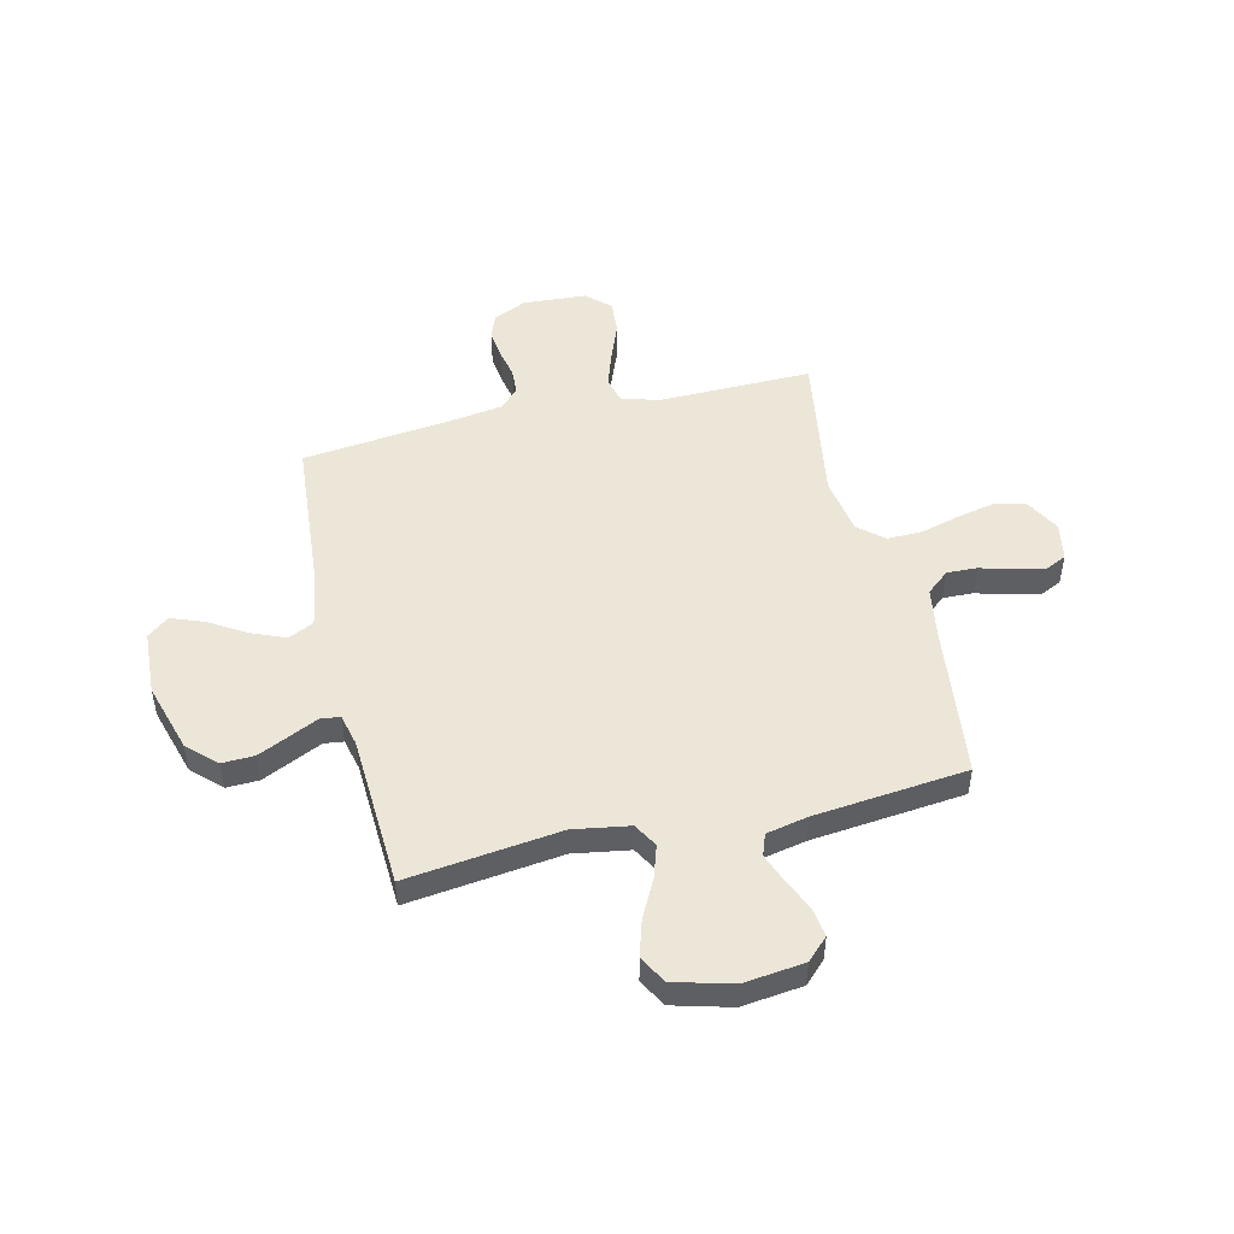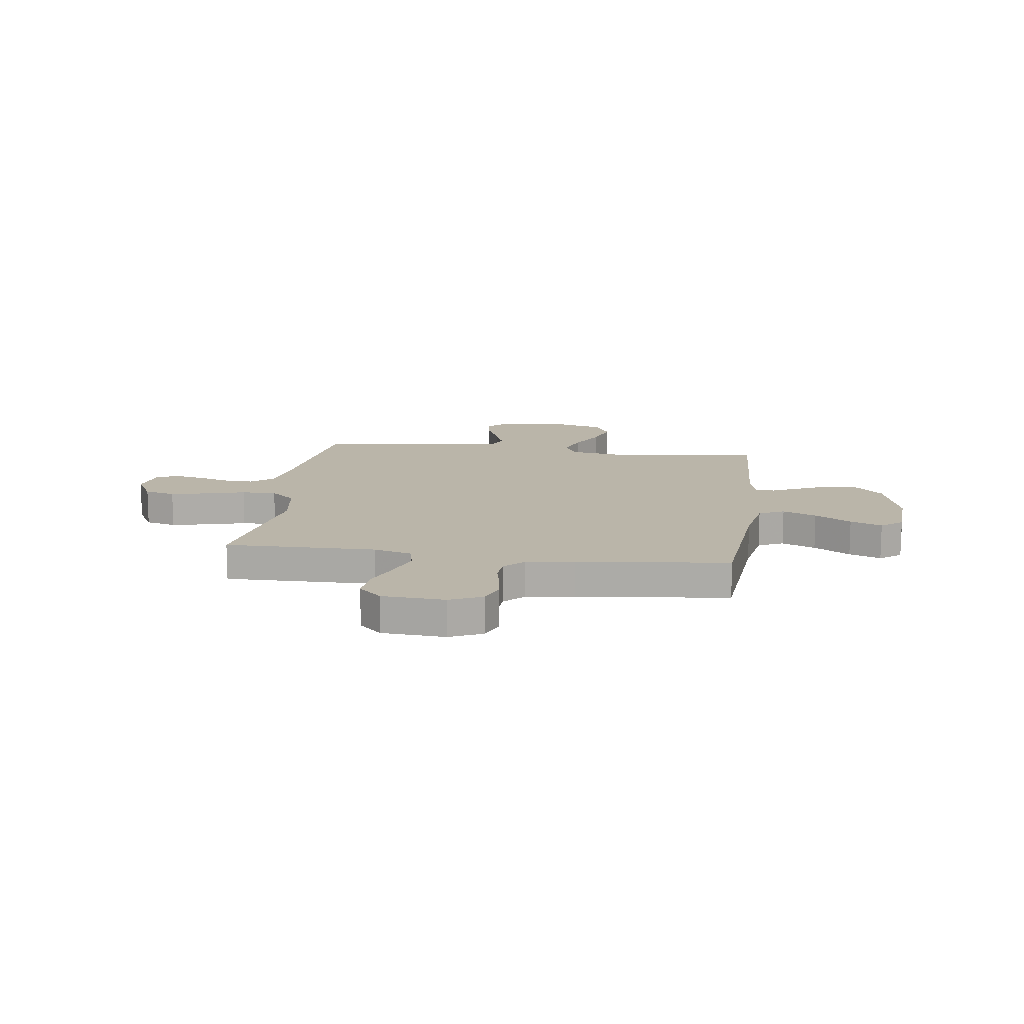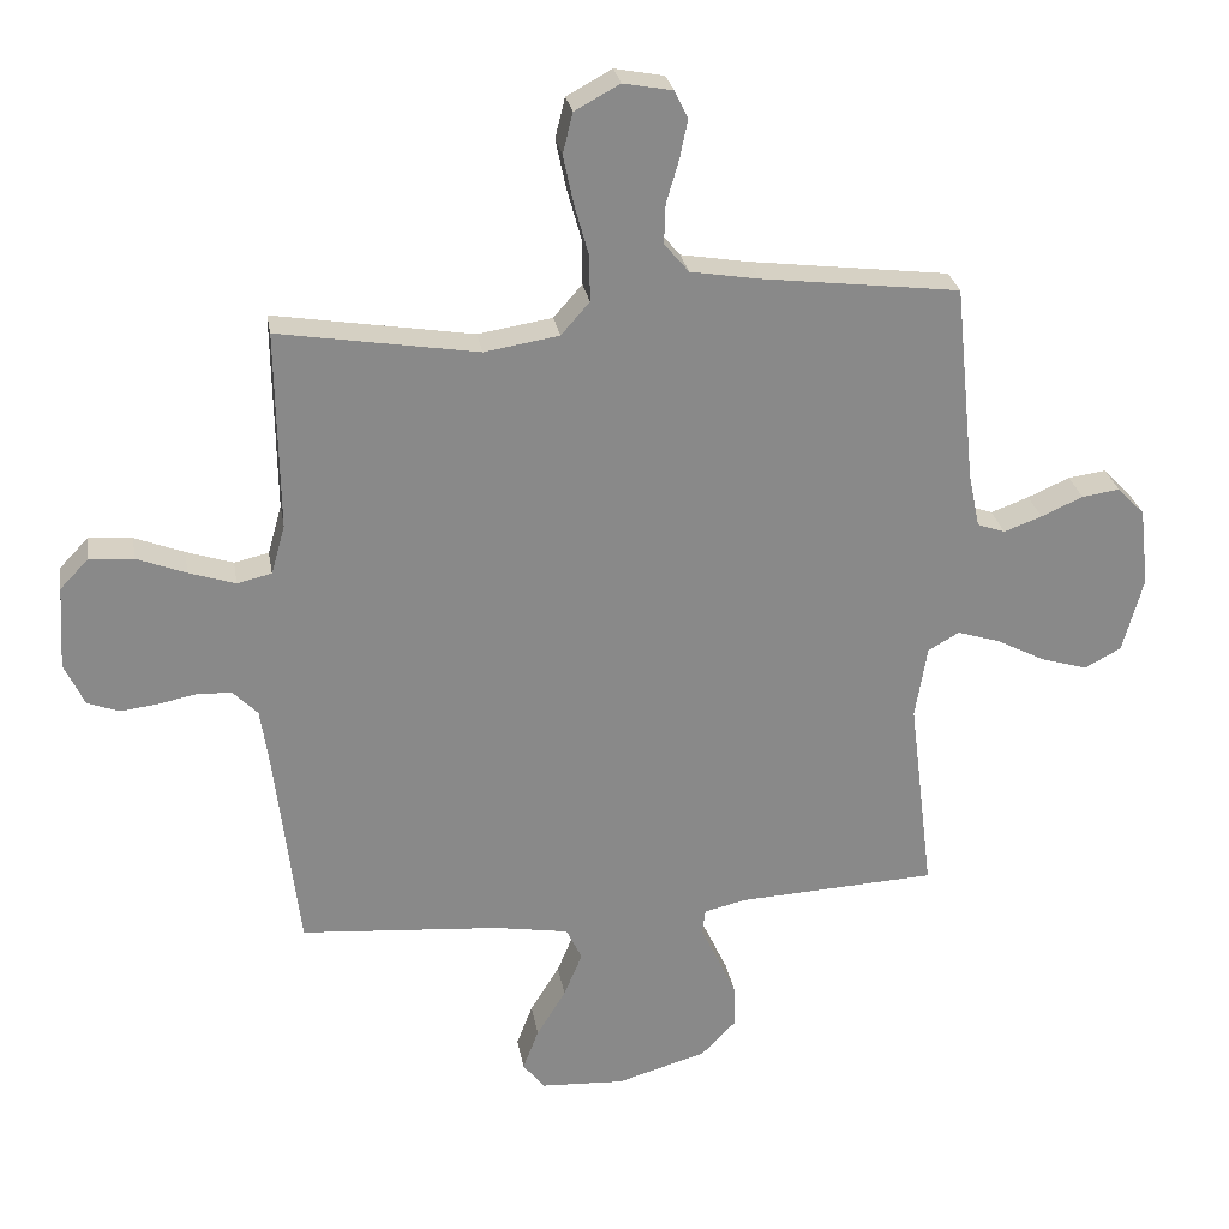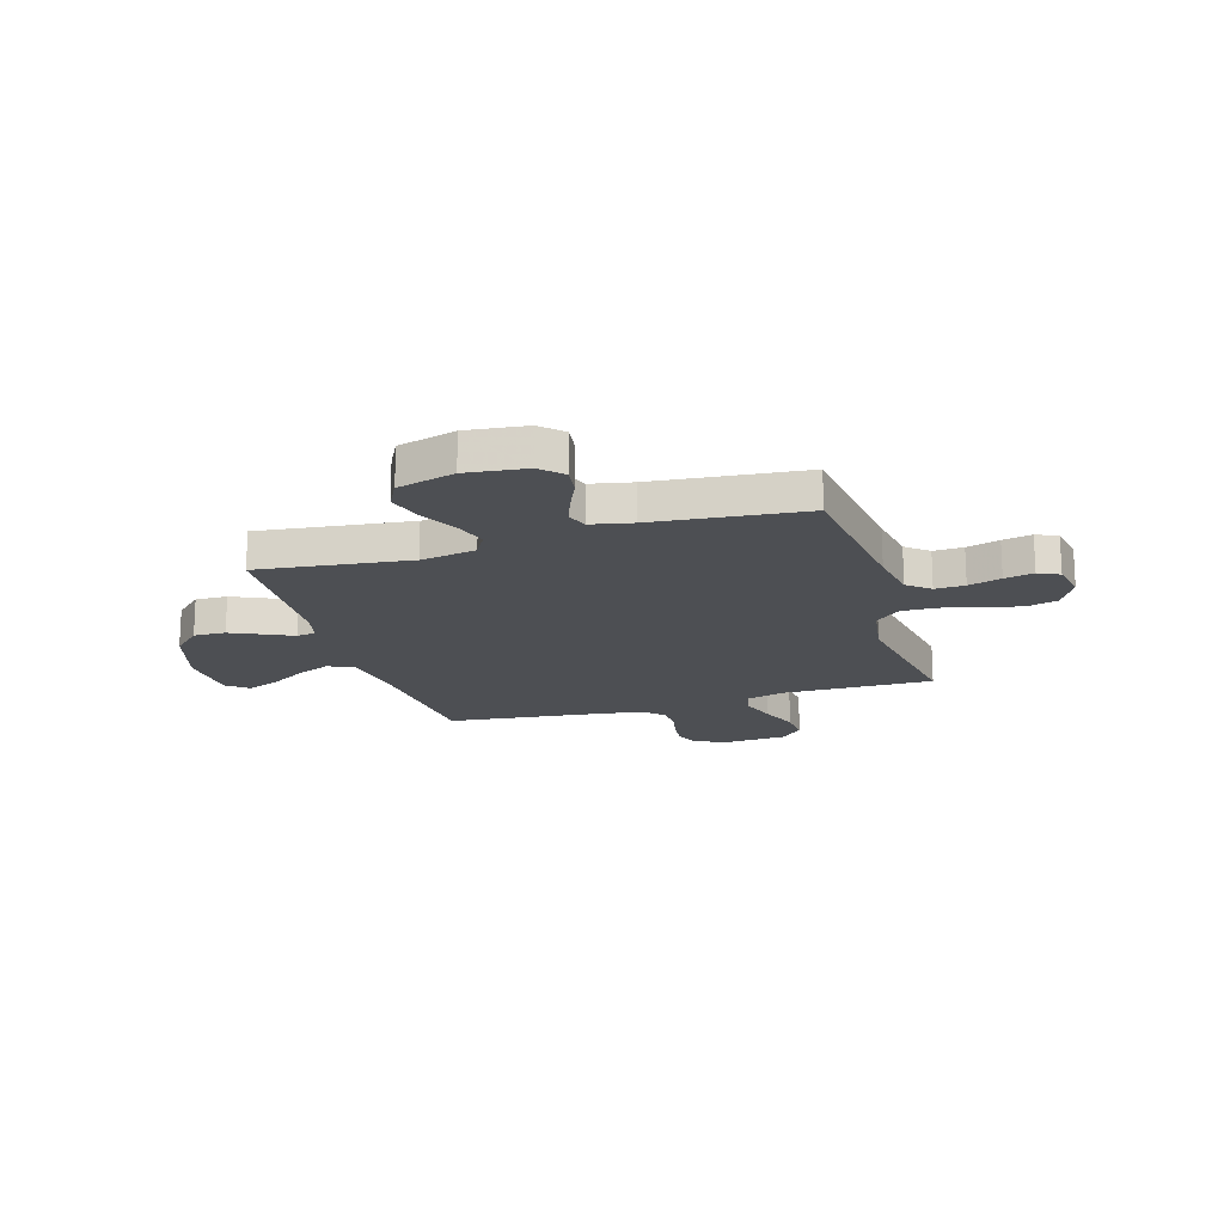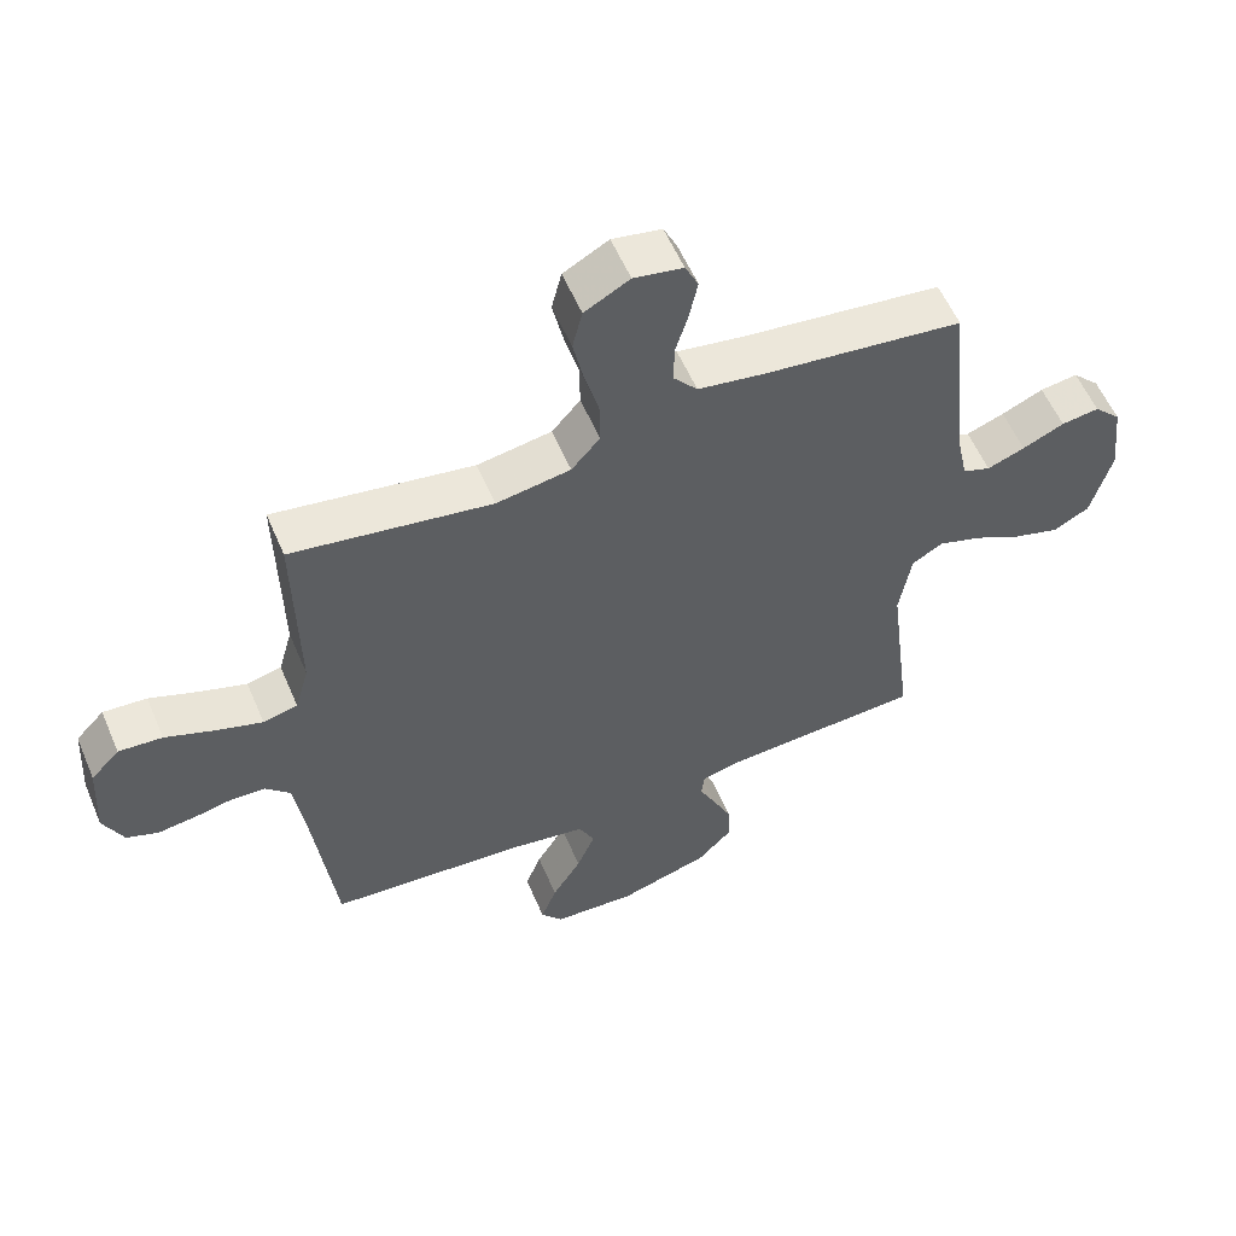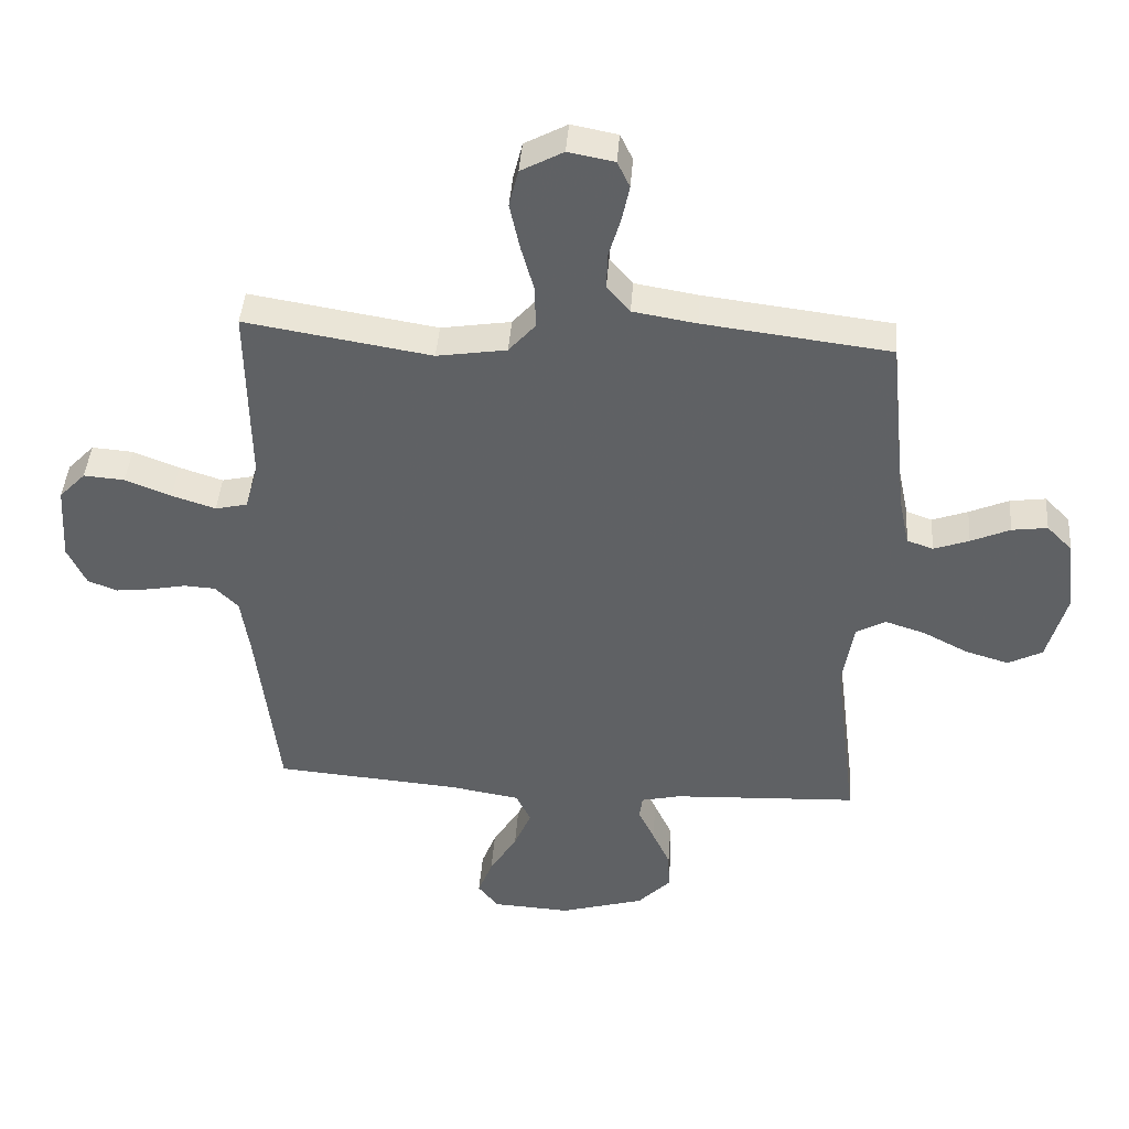
<metadata>
{"format":"obj","ext":"obj","renderer":"f3d","projection":"perspective","resolution":1024,"background":"white","views":[{"elev":49.3,"azim":-103.4,"up":"+Y"},{"elev":13.6,"azim":97.9,"up":"+Y"},{"elev":27.2,"azim":170.4,"up":"+Z"},{"elev":-18.0,"azim":-73.1,"up":"+Y"},{"elev":57.1,"azim":157.0,"up":"+Z"},{"elev":42.9,"azim":-175.7,"up":"+Z"}]}
</metadata>
<code>
v 0.5 0.07 -0.5
v 0.2 0.07 -0.524
v 0.087 0.07 -0.543
v 0.063 0.07 -0.593
v 0.091 0.07 -0.66
v 0.135 0.07 -0.732
v 0.159 0.07 -0.795
v 0.126 0.07 -0.837
v 0 0.07 -0.844
v -0.136 0.07 -0.804
v -0.189 0.07 -0.749
v -0.187 0.07 -0.686
v -0.158 0.07 -0.623
v -0.132 0.07 -0.568
v -0.137 0.07 -0.53
v -0.2 0.07 -0.515
v -0.5 0.07 -0.5
v -0.463 0.07 -0.2
v -0.481 0.07 -0.09
v -0.528 0.07 -0.063
v -0.593 0.07 -0.084
v -0.666 0.07 -0.122
v -0.736 0.07 -0.143
v -0.791 0.07 -0.114
v -0.822 0.07 0
v -0.808 0.07 0.119
v -0.767 0.07 0.161
v -0.71 0.07 0.153
v -0.647 0.07 0.125
v -0.59 0.07 0.104
v -0.548 0.07 0.119
v -0.531 0.07 0.2
v -0.5 0.07 0.5
v -0.2 0.07 0.537
v -0.098 0.07 0.554
v -0.061 0.07 0.598
v -0.063 0.07 0.657
v -0.082 0.07 0.722
v -0.094 0.07 0.78
v -0.074 0.07 0.822
v 0 0.07 0.836
v 0.068 0.07 0.799
v 0.083 0.07 0.738
v 0.067 0.07 0.663
v 0.046 0.07 0.587
v 0.045 0.07 0.518
v 0.088 0.07 0.469
v 0.2 0.07 0.451
v 0.5 0.07 0.5
v 0.496 0.07 0.2
v 0.517 0.07 0.125
v 0.569 0.07 0.113
v 0.639 0.07 0.136
v 0.713 0.07 0.165
v 0.779 0.07 0.17
v 0.822 0.07 0.125
v 0.83 0.07 0
v 0.8 0.07 -0.065
v 0.752 0.07 -0.083
v 0.695 0.07 -0.076
v 0.637 0.07 -0.064
v 0.586 0.07 -0.067
v 0.549 0.07 -0.105
v 0.535 0.07 -0.2
v 0.5 0 -0.5
v 0.2 0 -0.524
v 0.087 0 -0.543
v 0.063 0 -0.593
v 0.091 0 -0.66
v 0.135 0 -0.732
v 0.159 0 -0.795
v 0.126 0 -0.837
v 0 0 -0.844
v -0.136 0 -0.804
v -0.189 0 -0.749
v -0.187 0 -0.686
v -0.158 0 -0.623
v -0.132 0 -0.568
v -0.137 0 -0.53
v -0.2 0 -0.515
v -0.5 0 -0.5
v -0.463 0 -0.2
v -0.481 0 -0.09
v -0.528 0 -0.063
v -0.593 0 -0.084
v -0.666 0 -0.122
v -0.736 0 -0.143
v -0.791 0 -0.114
v -0.822 0 0
v -0.808 0 0.119
v -0.767 0 0.161
v -0.71 0 0.153
v -0.647 0 0.125
v -0.59 0 0.104
v -0.548 0 0.119
v -0.531 0 0.2
v -0.5 0 0.5
v -0.2 0 0.537
v -0.098 0 0.554
v -0.061 0 0.598
v -0.063 0 0.657
v -0.082 0 0.722
v -0.094 0 0.78
v -0.074 0 0.822
v 0 0 0.836
v 0.068 0 0.799
v 0.083 0 0.738
v 0.067 0 0.663
v 0.046 0 0.587
v 0.045 0 0.518
v 0.088 0 0.469
v 0.2 0 0.451
v 0.5 0 0.5
v 0.496 0 0.2
v 0.517 0 0.125
v 0.569 0 0.113
v 0.639 0 0.136
v 0.713 0 0.165
v 0.779 0 0.17
v 0.822 0 0.125
v 0.83 0 0
v 0.8 0 -0.065
v 0.752 0 -0.083
v 0.695 0 -0.076
v 0.637 0 -0.064
v 0.586 0 -0.067
v 0.549 0 -0.105
v 0.535 0 -0.2
f 59 60 61
f 58 59 61
f 57 58 61
f 56 57 61
f 55 56 61
f 54 55 61
f 53 54 61
f 52 53 61 62
f 51 52 62 63
f 48 49 50
f 51 63 64
f 50 51 64
f 48 50 64
f 47 48 64
f 43 44 45
f 42 43 45
f 41 42 45
f 40 41 45
f 39 40 45
f 38 39 45
f 37 38 45
f 36 37 45 46
f 64 1 2
f 47 64 2
f 46 47 2
f 36 46 2
f 35 36 2
f 27 28 29
f 26 27 29
f 25 26 29
f 24 25 29
f 23 24 29
f 22 23 29
f 21 22 29
f 20 21 29 30
f 19 20 30 31
f 16 17 18
f 15 16 18 19
f 12 13 14
f 11 12 14
f 10 11 14
f 9 10 14
f 8 9 14
f 7 8 14
f 6 7 14
f 5 6 14
f 4 5 14 15
f 19 31 32
f 15 19 32
f 4 15 32
f 3 4 32
f 32 33 34
f 3 32 34
f 2 3 34
f 2 34 35
f 125 124 123
f 125 123 122
f 125 122 121
f 125 121 120
f 125 120 119
f 125 119 118
f 125 118 117
f 126 125 117 116
f 127 126 116 115
f 114 113 112
f 128 127 115
f 128 115 114
f 128 114 112
f 128 112 111
f 109 108 107
f 109 107 106
f 109 106 105
f 109 105 104
f 109 104 103
f 109 103 102
f 109 102 101
f 110 109 101 100
f 66 65 128
f 66 128 111
f 66 111 110
f 66 110 100
f 66 100 99
f 93 92 91
f 93 91 90
f 93 90 89
f 93 89 88
f 93 88 87
f 93 87 86
f 93 86 85
f 94 93 85 84
f 95 94 84 83
f 82 81 80
f 83 82 80 79
f 78 77 76
f 78 76 75
f 78 75 74
f 78 74 73
f 78 73 72
f 78 72 71
f 78 71 70
f 78 70 69
f 79 78 69 68
f 96 95 83
f 96 83 79
f 96 79 68
f 96 68 67
f 98 97 96
f 98 96 67
f 98 67 66
f 99 98 66
f 1 65 66 2
f 2 66 67 3
f 3 67 68 4
f 4 68 69 5
f 5 69 70 6
f 6 70 71 7
f 7 71 72 8
f 8 72 73 9
f 9 73 74 10
f 10 74 75 11
f 11 75 76 12
f 12 76 77 13
f 13 77 78 14
f 14 78 79 15
f 15 79 80 16
f 16 80 81 17
f 17 81 82 18
f 18 82 83 19
f 19 83 84 20
f 20 84 85 21
f 21 85 86 22
f 22 86 87 23
f 23 87 88 24
f 24 88 89 25
f 25 89 90 26
f 26 90 91 27
f 27 91 92 28
f 28 92 93 29
f 29 93 94 30
f 30 94 95 31
f 31 95 96 32
f 32 96 97 33
f 33 97 98 34
f 34 98 99 35
f 35 99 100 36
f 36 100 101 37
f 37 101 102 38
f 38 102 103 39
f 39 103 104 40
f 40 104 105 41
f 41 105 106 42
f 42 106 107 43
f 43 107 108 44
f 44 108 109 45
f 45 109 110 46
f 46 110 111 47
f 47 111 112 48
f 48 112 113 49
f 49 113 114 50
f 50 114 115 51
f 51 115 116 52
f 52 116 117 53
f 53 117 118 54
f 54 118 119 55
f 55 119 120 56
f 56 120 121 57
f 57 121 122 58
f 58 122 123 59
f 59 123 124 60
f 60 124 125 61
f 61 125 126 62
f 62 126 127 63
f 63 127 128 64
f 64 128 65 1

</code>
